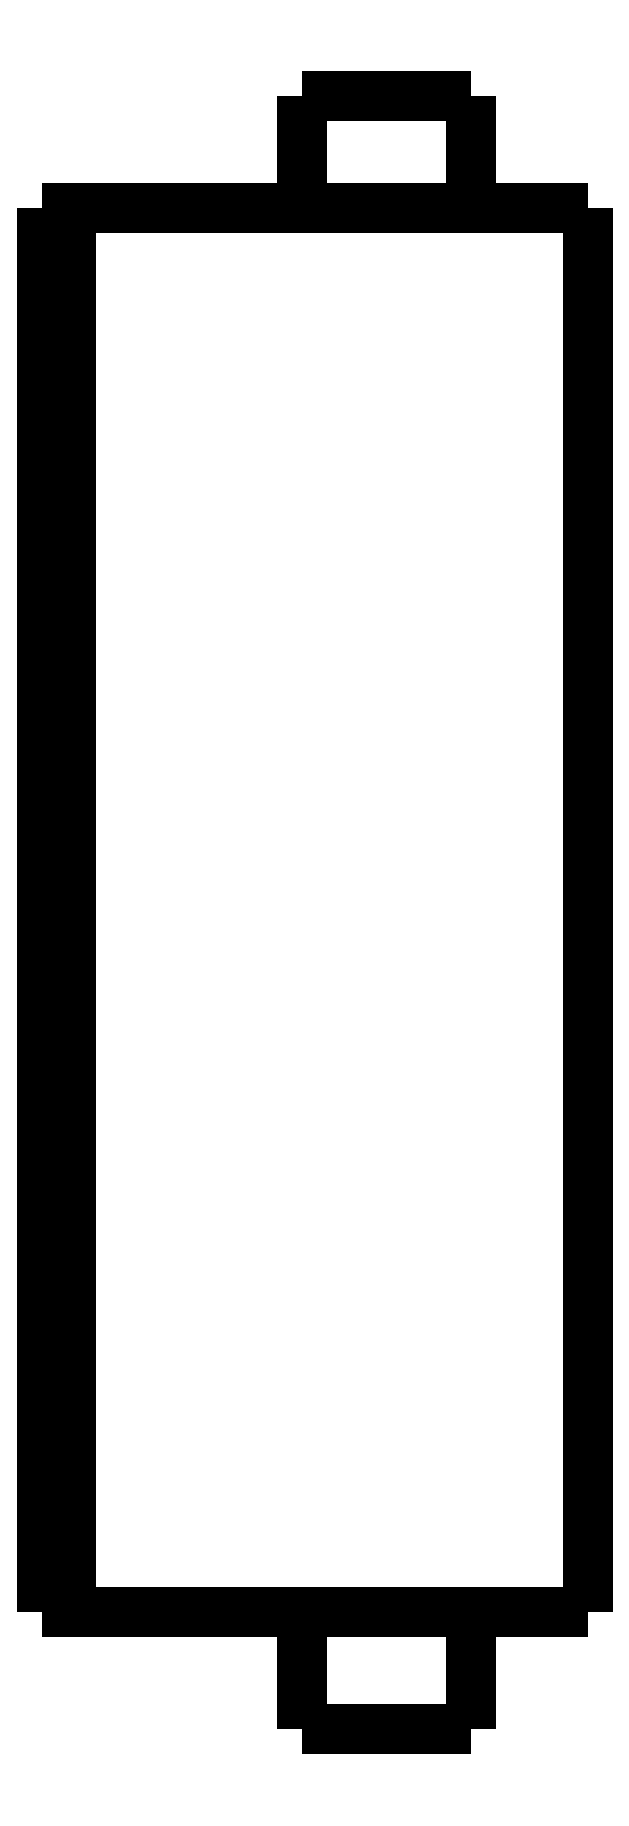
<metadata>
{"format":"dxf","ext":"dxf","renderer":"ezdxf+matplotlib","layout":"modelspace","background":"white","min_lineweight":24,"dpi":150}
</metadata>
<code>
0
SECTION
2
ENTITIES
0
LWPOLYLINE
8
0
90
51
70
0
10
0
20
53
10
0
20
52.02
10
0
20
51.04
10
0
20
50.07
10
0
20
49.09
10
0
20
48.11
10
0
20
47.13
10
0
20
46.15
10
0
20
45.18
10
0
20
44.2
10
0
20
43.22
10
0
20
42.24
10
0
20
41.26
10
0
20
40.29
10
0
20
39.31
10
0
20
38.33
10
0
20
37.35
10
0
20
36.37
10
0
20
35.4
10
0
20
34.42
10
0
20
33.44
10
0
20
32.46
10
0
20
31.48
10
0
20
30.51
10
0
20
29.53
10
0
20
28.55
10
0
20
27.57
10
0
20
26.59
10
0
20
25.62
10
0
20
24.64
10
0
20
23.66
10
0
20
22.68
10
0
20
21.7
10
0
20
20.73
10
0
20
19.75
10
0
20
18.77
10
0
20
17.79
10
0
20
16.81
10
0
20
15.84
10
0
20
14.86
10
0
20
13.88
10
0
20
12.9
10
0
20
11.92
10
0
20
10.95
10
0
20
9.968
10
0
20
8.99
10
0
20
8.012
10
0
20
7.034
10
0
20
6.056
10
0
20
5.078
10
0
20
4.1
0
LWPOLYLINE
8
0
90
51
70
0
10
-9.95
20
4.1
10
-9.95
20
4.018
10
-9.95
20
3.936
10
-9.95
20
3.854
10
-9.95
20
3.772
10
-9.95
20
3.69
10
-9.95
20
3.608
10
-9.95
20
3.526
10
-9.95
20
3.444
10
-9.95
20
3.362
10
-9.95
20
3.28
10
-9.95
20
3.198
10
-9.95
20
3.116
10
-9.95
20
3.034
10
-9.95
20
2.952
10
-9.95
20
2.87
10
-9.95
20
2.788
10
-9.95
20
2.706
10
-9.95
20
2.624
10
-9.95
20
2.542
10
-9.95
20
2.46
10
-9.95
20
2.378
10
-9.95
20
2.296
10
-9.95
20
2.214
10
-9.95
20
2.132
10
-9.95
20
2.05
10
-9.95
20
1.968
10
-9.95
20
1.886
10
-9.95
20
1.804
10
-9.95
20
1.722
10
-9.95
20
1.64
10
-9.95
20
1.558
10
-9.95
20
1.476
10
-9.95
20
1.394
10
-9.95
20
1.312
10
-9.95
20
1.23
10
-9.95
20
1.148
10
-9.95
20
1.066
10
-9.95
20
0.984
10
-9.95
20
0.902
10
-9.95
20
0.82
10
-9.95
20
0.738
10
-9.95
20
0.656
10
-9.95
20
0.574
10
-9.95
20
0.492
10
-9.95
20
0.41
10
-9.95
20
0.328
10
-9.95
20
0.246
10
-9.95
20
0.164
10
-9.95
20
0.082
10
-9.95
20
0
0
LWPOLYLINE
8
0
90
51
70
0
10
-4.05
20
4.1
10
-4.05
20
4.018
10
-4.05
20
3.936
10
-4.05
20
3.854
10
-4.05
20
3.772
10
-4.05
20
3.69
10
-4.05
20
3.608
10
-4.05
20
3.526
10
-4.05
20
3.444
10
-4.05
20
3.362
10
-4.05
20
3.28
10
-4.05
20
3.198
10
-4.05
20
3.116
10
-4.05
20
3.034
10
-4.05
20
2.952
10
-4.05
20
2.87
10
-4.05
20
2.788
10
-4.05
20
2.706
10
-4.05
20
2.624
10
-4.05
20
2.542
10
-4.05
20
2.46
10
-4.05
20
2.378
10
-4.05
20
2.296
10
-4.05
20
2.214
10
-4.05
20
2.132
10
-4.05
20
2.05
10
-4.05
20
1.968
10
-4.05
20
1.886
10
-4.05
20
1.804
10
-4.05
20
1.722
10
-4.05
20
1.64
10
-4.05
20
1.558
10
-4.05
20
1.476
10
-4.05
20
1.394
10
-4.05
20
1.312
10
-4.05
20
1.23
10
-4.05
20
1.148
10
-4.05
20
1.066
10
-4.05
20
0.984
10
-4.05
20
0.902
10
-4.05
20
0.82
10
-4.05
20
0.738
10
-4.05
20
0.656
10
-4.05
20
0.574
10
-4.05
20
0.492
10
-4.05
20
0.41
10
-4.05
20
0.328
10
-4.05
20
0.246
10
-4.05
20
0.164
10
-4.05
20
0.082
10
-4.05
20
0
0
LWPOLYLINE
8
0
90
51
70
0
10
-9.95
20
56.9
10
-9.95
20
56.82
10
-9.95
20
56.74
10
-9.95
20
56.67
10
-9.95
20
56.59
10
-9.95
20
56.51
10
-9.95
20
56.43
10
-9.95
20
56.35
10
-9.95
20
56.28
10
-9.95
20
56.2
10
-9.95
20
56.12
10
-9.95
20
56.04
10
-9.95
20
55.96
10
-9.95
20
55.89
10
-9.95
20
55.81
10
-9.95
20
55.73
10
-9.95
20
55.65
10
-9.95
20
55.57
10
-9.95
20
55.5
10
-9.95
20
55.42
10
-9.95
20
55.34
10
-9.95
20
55.26
10
-9.95
20
55.18
10
-9.95
20
55.11
10
-9.95
20
55.03
10
-9.95
20
54.95
10
-9.95
20
54.87
10
-9.95
20
54.79
10
-9.95
20
54.72
10
-9.95
20
54.64
10
-9.95
20
54.56
10
-9.95
20
54.48
10
-9.95
20
54.4
10
-9.95
20
54.33
10
-9.95
20
54.25
10
-9.95
20
54.17
10
-9.95
20
54.09
10
-9.95
20
54.01
10
-9.95
20
53.94
10
-9.95
20
53.86
10
-9.95
20
53.78
10
-9.95
20
53.7
10
-9.95
20
53.62
10
-9.95
20
53.55
10
-9.95
20
53.47
10
-9.95
20
53.39
10
-9.95
20
53.31
10
-9.95
20
53.23
10
-9.95
20
53.16
10
-9.95
20
53.08
10
-9.95
20
53
0
LWPOLYLINE
8
0
90
51
70
0
10
-4.05
20
56.9
10
-4.05
20
56.82
10
-4.05
20
56.74
10
-4.05
20
56.67
10
-4.05
20
56.59
10
-4.05
20
56.51
10
-4.05
20
56.43
10
-4.05
20
56.35
10
-4.05
20
56.28
10
-4.05
20
56.2
10
-4.05
20
56.12
10
-4.05
20
56.04
10
-4.05
20
55.96
10
-4.05
20
55.89
10
-4.05
20
55.81
10
-4.05
20
55.73
10
-4.05
20
55.65
10
-4.05
20
55.57
10
-4.05
20
55.5
10
-4.05
20
55.42
10
-4.05
20
55.34
10
-4.05
20
55.26
10
-4.05
20
55.18
10
-4.05
20
55.11
10
-4.05
20
55.03
10
-4.05
20
54.95
10
-4.05
20
54.87
10
-4.05
20
54.79
10
-4.05
20
54.72
10
-4.05
20
54.64
10
-4.05
20
54.56
10
-4.05
20
54.48
10
-4.05
20
54.4
10
-4.05
20
54.33
10
-4.05
20
54.25
10
-4.05
20
54.17
10
-4.05
20
54.09
10
-4.05
20
54.01
10
-4.05
20
53.94
10
-4.05
20
53.86
10
-4.05
20
53.78
10
-4.05
20
53.7
10
-4.05
20
53.62
10
-4.05
20
53.55
10
-4.05
20
53.47
10
-4.05
20
53.39
10
-4.05
20
53.31
10
-4.05
20
53.23
10
-4.05
20
53.16
10
-4.05
20
53.08
10
-4.05
20
53
0
LWPOLYLINE
8
0
90
51
70
0
10
-13.45
20
53
10
-13.27
20
53
10
-13.08
20
53
10
-12.9
20
53
10
-12.69
20
53
10
-12.45
20
53
10
-12.2
20
53
10
-11.96
20
53
10
-11.67
20
53
10
-11.37
20
53
10
-11.07
20
53
10
-10.76
20
53
10
-10.42
20
53
10
-10.08
20
53
10
-9.745
20
53
10
-9.385
20
53
10
-9.018
20
53
10
-8.651
20
53
10
-8.281
20
53
10
-7.9
20
53
10
-7.518
20
53
10
-7.137
20
53
10
-6.755
20
53
10
-6.374
20
53
10
-5.993
20
53
10
-5.611
20
53
10
-5.245
20
53
10
-4.878
20
53
10
-4.512
20
53
10
-4.158
20
53
10
-3.82
20
53
10
-3.483
20
53
10
-3.145
20
53
10
-2.844
20
53
10
-2.548
20
53
10
-2.252
20
53
10
-1.971
20
53
10
-1.729
20
53
10
-1.486
20
53
10
-1.243
20
53
10
-1.045
20
53
10
-0.8651
20
53
10
-0.6848
20
53
10
-0.5144
20
53
10
-0.4034
20
53
10
-0.2924
20
53
10
-0.1814
20
53
10
-0.1124
20
53
10
-0.07495
20
53
10
-0.03748
20
53
10
0
20
53
0
LWPOLYLINE
8
0
90
51
70
0
10
-13.45
20
4.1
10
-13.27
20
4.1
10
-13.08
20
4.1
10
-12.9
20
4.1
10
-12.69
20
4.1
10
-12.45
20
4.1
10
-12.2
20
4.1
10
-11.96
20
4.1
10
-11.67
20
4.1
10
-11.37
20
4.1
10
-11.07
20
4.1
10
-10.76
20
4.1
10
-10.42
20
4.1
10
-10.08
20
4.1
10
-9.745
20
4.1
10
-9.385
20
4.1
10
-9.018
20
4.1
10
-8.651
20
4.1
10
-8.281
20
4.1
10
-7.9
20
4.1
10
-7.518
20
4.1
10
-7.137
20
4.1
10
-6.755
20
4.1
10
-6.374
20
4.1
10
-5.993
20
4.1
10
-5.611
20
4.1
10
-5.245
20
4.1
10
-4.878
20
4.1
10
-4.512
20
4.1
10
-4.158
20
4.1
10
-3.82
20
4.1
10
-3.483
20
4.1
10
-3.145
20
4.1
10
-2.844
20
4.1
10
-2.548
20
4.1
10
-2.252
20
4.1
10
-1.971
20
4.1
10
-1.729
20
4.1
10
-1.486
20
4.1
10
-1.243
20
4.1
10
-1.045
20
4.1
10
-0.8651
20
4.1
10
-0.6848
20
4.1
10
-0.5144
20
4.1
10
-0.4034
20
4.1
10
-0.2924
20
4.1
10
-0.1814
20
4.1
10
-0.1124
20
4.1
10
-0.07495
20
4.1
10
-0.03748
20
4.1
10
0
20
4.1
0
LWPOLYLINE
8
0
90
51
70
0
10
-18
20
53
10
-17.95
20
53
10
-17.89
20
53
10
-17.84
20
53
10
-17.78
20
53
10
-17.73
20
53
10
-17.67
20
53
10
-17.62
20
53
10
-17.57
20
53
10
-17.51
20
53
10
-17.46
20
53
10
-17.4
20
53
10
-17.35
20
53
10
-17.3
20
53
10
-17.24
20
53
10
-17.19
20
53
10
-17.13
20
53
10
-17.08
20
53
10
-17.02
20
53
10
-16.97
20
53
10
-16.92
20
53
10
-16.86
20
53
10
-16.81
20
53
10
-16.75
20
53
10
-16.7
20
53
10
-16.65
20
53
10
-16.59
20
53
10
-16.54
20
53
10
-16.48
20
53
10
-16.43
20
53
10
-16.37
20
53
10
-16.32
20
53
10
-16.27
20
53
10
-16.21
20
53
10
-16.16
20
53
10
-16.1
20
53
10
-16.05
20
53
10
-16
20
53
10
-15.94
20
53
10
-15.89
20
53
10
-15.83
20
53
10
-15.78
20
53
10
-15.72
20
53
10
-15.67
20
53
10
-15.62
20
53
10
-15.56
20
53
10
-15.51
20
53
10
-15.45
20
53
10
-15.4
20
53
10
-15.35
20
53
10
-15.29
20
53
0
LWPOLYLINE
8
0
90
51
70
0
10
-18
20
53
10
-18
20
52.02
10
-18
20
51.04
10
-18
20
50.07
10
-18
20
49.09
10
-18
20
48.11
10
-18
20
47.13
10
-18
20
46.15
10
-18
20
45.18
10
-18
20
44.2
10
-18
20
43.22
10
-18
20
42.24
10
-18
20
41.26
10
-18
20
40.29
10
-18
20
39.31
10
-18
20
38.33
10
-18
20
37.35
10
-18
20
36.37
10
-18
20
35.4
10
-18
20
34.42
10
-18
20
33.44
10
-18
20
32.46
10
-18
20
31.48
10
-18
20
30.51
10
-18
20
29.53
10
-18
20
28.55
10
-18
20
27.57
10
-18
20
26.59
10
-18
20
25.62
10
-18
20
24.64
10
-18
20
23.66
10
-18
20
22.68
10
-18
20
21.7
10
-18
20
20.73
10
-18
20
19.75
10
-18
20
18.77
10
-18
20
17.79
10
-18
20
16.81
10
-18
20
15.84
10
-18
20
14.86
10
-18
20
13.88
10
-18
20
12.9
10
-18
20
11.92
10
-18
20
10.95
10
-18
20
9.968
10
-18
20
8.99
10
-18
20
8.012
10
-18
20
7.034
10
-18
20
6.056
10
-18
20
5.078
10
-18
20
4.1
0
LWPOLYLINE
8
0
90
51
70
0
10
-18
20
4.1
10
-17.95
20
4.1
10
-17.89
20
4.1
10
-17.84
20
4.1
10
-17.78
20
4.1
10
-17.73
20
4.1
10
-17.67
20
4.1
10
-17.62
20
4.1
10
-17.57
20
4.1
10
-17.51
20
4.1
10
-17.46
20
4.1
10
-17.4
20
4.1
10
-17.35
20
4.1
10
-17.3
20
4.1
10
-17.24
20
4.1
10
-17.19
20
4.1
10
-17.13
20
4.1
10
-17.08
20
4.1
10
-17.02
20
4.1
10
-16.97
20
4.1
10
-16.92
20
4.1
10
-16.86
20
4.1
10
-16.81
20
4.1
10
-16.75
20
4.1
10
-16.7
20
4.1
10
-16.65
20
4.1
10
-16.59
20
4.1
10
-16.54
20
4.1
10
-16.48
20
4.1
10
-16.43
20
4.1
10
-16.37
20
4.1
10
-16.32
20
4.1
10
-16.27
20
4.1
10
-16.21
20
4.1
10
-16.16
20
4.1
10
-16.1
20
4.1
10
-16.05
20
4.1
10
-16
20
4.1
10
-15.94
20
4.1
10
-15.89
20
4.1
10
-15.83
20
4.1
10
-15.78
20
4.1
10
-15.72
20
4.1
10
-15.67
20
4.1
10
-15.62
20
4.1
10
-15.56
20
4.1
10
-15.51
20
4.1
10
-15.45
20
4.1
10
-15.4
20
4.1
10
-15.35
20
4.1
10
-15.29
20
4.1
0
LWPOLYLINE
8
0
90
51
70
0
10
-19
20
4.1
10
-19
20
5.078
10
-19
20
6.056
10
-19
20
7.034
10
-19
20
8.012
10
-19
20
8.99
10
-19
20
9.968
10
-19
20
10.95
10
-19
20
11.92
10
-19
20
12.9
10
-19
20
13.88
10
-19
20
14.86
10
-19
20
15.84
10
-19
20
16.81
10
-19
20
17.79
10
-19
20
18.77
10
-19
20
19.75
10
-19
20
20.73
10
-19
20
21.7
10
-19
20
22.68
10
-19
20
23.66
10
-19
20
24.64
10
-19
20
25.62
10
-19
20
26.59
10
-19
20
27.57
10
-19
20
28.55
10
-19
20
29.53
10
-19
20
30.51
10
-19
20
31.48
10
-19
20
32.46
10
-19
20
33.44
10
-19
20
34.42
10
-19
20
35.4
10
-19
20
36.37
10
-19
20
37.35
10
-19
20
38.33
10
-19
20
39.31
10
-19
20
40.29
10
-19
20
41.26
10
-19
20
42.24
10
-19
20
43.22
10
-19
20
44.2
10
-19
20
45.18
10
-19
20
46.15
10
-19
20
47.13
10
-19
20
48.11
10
-19
20
49.09
10
-19
20
50.07
10
-19
20
51.04
10
-19
20
52.02
10
-19
20
53
0
LWPOLYLINE
8
0
90
51
70
0
10
-19
20
53
10
-18.98
20
53
10
-18.96
20
53
10
-18.94
20
53
10
-18.92
20
53
10
-18.9
20
53
10
-18.88
20
53
10
-18.86
20
53
10
-18.84
20
53
10
-18.82
20
53
10
-18.8
20
53
10
-18.78
20
53
10
-18.76
20
53
10
-18.74
20
53
10
-18.72
20
53
10
-18.7
20
53
10
-18.68
20
53
10
-18.66
20
53
10
-18.64
20
53
10
-18.62
20
53
10
-18.6
20
53
10
-18.58
20
53
10
-18.56
20
53
10
-18.54
20
53
10
-18.52
20
53
10
-18.5
20
53
10
-18.48
20
53
10
-18.46
20
53
10
-18.44
20
53
10
-18.42
20
53
10
-18.4
20
53
10
-18.38
20
53
10
-18.36
20
53
10
-18.34
20
53
10
-18.32
20
53
10
-18.3
20
53
10
-18.28
20
53
10
-18.26
20
53
10
-18.24
20
53
10
-18.22
20
53
10
-18.2
20
53
10
-18.18
20
53
10
-18.16
20
53
10
-18.14
20
53
10
-18.12
20
53
10
-18.1
20
53
10
-18.08
20
53
10
-18.06
20
53
10
-18.04
20
53
10
-18.02
20
53
10
-18
20
53
0
LWPOLYLINE
8
0
90
51
70
0
10
-15.29
20
53
10
-15.24
20
53
10
-15.2
20
53
10
-15.15
20
53
10
-15.1
20
53
10
-15.06
20
53
10
-15.01
20
53
10
-14.97
20
53
10
-14.92
20
53
10
-14.87
20
53
10
-14.83
20
53
10
-14.78
20
53
10
-14.74
20
53
10
-14.69
20
53
10
-14.65
20
53
10
-14.6
20
53
10
-14.56
20
53
10
-14.52
20
53
10
-14.47
20
53
10
-14.43
20
53
10
-14.39
20
53
10
-14.35
20
53
10
-14.31
20
53
10
-14.27
20
53
10
-14.23
20
53
10
-14.19
20
53
10
-14.15
20
53
10
-14.11
20
53
10
-14.07
20
53
10
-14.04
20
53
10
-14
20
53
10
-13.96
20
53
10
-13.93
20
53
10
-13.9
20
53
10
-13.86
20
53
10
-13.83
20
53
10
-13.8
20
53
10
-13.77
20
53
10
-13.74
20
53
10
-13.71
20
53
10
-13.68
20
53
10
-13.65
20
53
10
-13.63
20
53
10
-13.6
20
53
10
-13.58
20
53
10
-13.55
20
53
10
-13.53
20
53
10
-13.51
20
53
10
-13.49
20
53
10
-13.47
20
53
10
-13.45
20
53
0
LWPOLYLINE
8
0
90
51
70
0
10
-18
20
4.1
10
-18.02
20
4.1
10
-18.04
20
4.1
10
-18.06
20
4.1
10
-18.08
20
4.1
10
-18.1
20
4.1
10
-18.12
20
4.1
10
-18.14
20
4.1
10
-18.16
20
4.1
10
-18.18
20
4.1
10
-18.2
20
4.1
10
-18.22
20
4.1
10
-18.24
20
4.1
10
-18.26
20
4.1
10
-18.28
20
4.1
10
-18.3
20
4.1
10
-18.32
20
4.1
10
-18.34
20
4.1
10
-18.36
20
4.1
10
-18.38
20
4.1
10
-18.4
20
4.1
10
-18.42
20
4.1
10
-18.44
20
4.1
10
-18.46
20
4.1
10
-18.48
20
4.1
10
-18.5
20
4.1
10
-18.52
20
4.1
10
-18.54
20
4.1
10
-18.56
20
4.1
10
-18.58
20
4.1
10
-18.6
20
4.1
10
-18.62
20
4.1
10
-18.64
20
4.1
10
-18.66
20
4.1
10
-18.68
20
4.1
10
-18.7
20
4.1
10
-18.72
20
4.1
10
-18.74
20
4.1
10
-18.76
20
4.1
10
-18.78
20
4.1
10
-18.8
20
4.1
10
-18.82
20
4.1
10
-18.84
20
4.1
10
-18.86
20
4.1
10
-18.88
20
4.1
10
-18.9
20
4.1
10
-18.92
20
4.1
10
-18.94
20
4.1
10
-18.96
20
4.1
10
-18.98
20
4.1
10
-19
20
4.1
0
LWPOLYLINE
8
0
90
51
70
0
10
-13.45
20
4.1
10
-13.47
20
4.1
10
-13.49
20
4.1
10
-13.51
20
4.1
10
-13.53
20
4.1
10
-13.55
20
4.1
10
-13.58
20
4.1
10
-13.6
20
4.1
10
-13.63
20
4.1
10
-13.65
20
4.1
10
-13.68
20
4.1
10
-13.71
20
4.1
10
-13.74
20
4.1
10
-13.77
20
4.1
10
-13.8
20
4.1
10
-13.83
20
4.1
10
-13.86
20
4.1
10
-13.9
20
4.1
10
-13.93
20
4.1
10
-13.96
20
4.1
10
-14
20
4.1
10
-14.04
20
4.1
10
-14.07
20
4.1
10
-14.11
20
4.1
10
-14.15
20
4.1
10
-14.19
20
4.1
10
-14.23
20
4.1
10
-14.27
20
4.1
10
-14.31
20
4.1
10
-14.35
20
4.1
10
-14.39
20
4.1
10
-14.43
20
4.1
10
-14.47
20
4.1
10
-14.52
20
4.1
10
-14.56
20
4.1
10
-14.6
20
4.1
10
-14.65
20
4.1
10
-14.69
20
4.1
10
-14.74
20
4.1
10
-14.78
20
4.1
10
-14.83
20
4.1
10
-14.87
20
4.1
10
-14.92
20
4.1
10
-14.97
20
4.1
10
-15.01
20
4.1
10
-15.06
20
4.1
10
-15.1
20
4.1
10
-15.15
20
4.1
10
-15.2
20
4.1
10
-15.24
20
4.1
10
-15.29
20
4.1
0
LWPOLYLINE
8
0
90
51
70
0
10
-4.05
20
0
10
-4.055
20
0
10
-4.06
20
0
10
-4.066
20
0
10
-4.075
20
0
10
-4.091
20
0
10
-4.106
20
0
10
-4.122
20
0
10
-4.146
20
0
10
-4.172
20
0
10
-4.197
20
0
10
-4.226
20
0
10
-4.261
20
0
10
-4.297
20
0
10
-4.332
20
0
10
-4.374
20
0
10
-4.419
20
0
10
-4.464
20
0
10
-4.51
20
0
10
-4.563
20
0
10
-4.617
20
0
10
-4.671
20
0
10
-4.729
20
0
10
-4.791
20
0
10
-4.852
20
0
10
-4.914
20
0
10
-4.983
20
0
10
-5.052
20
0
10
-5.121
20
0
10
-5.193
20
0
10
-5.269
20
0
10
-5.344
20
0
10
-5.42
20
0
10
-5.5
20
0
10
-5.581
20
0
10
-5.662
20
0
10
-5.744
20
0
10
-5.83
20
0
10
-5.916
20
0
10
-6.001
20
0
10
-6.089
20
0
10
-6.178
20
0
10
-6.267
20
0
10
-6.357
20
0
10
-6.448
20
0
10
-6.539
20
0
10
-6.631
20
0
10
-6.723
20
0
10
-6.815
20
0
10
-6.908
20
0
10
-7
20
0
0
LWPOLYLINE
8
0
90
51
70
0
10
-7
20
0
10
-7.092
20
0
10
-7.185
20
0
10
-7.277
20
0
10
-7.369
20
0
10
-7.461
20
0
10
-7.552
20
0
10
-7.643
20
0
10
-7.733
20
0
10
-7.822
20
0
10
-7.911
20
0
10
-7.999
20
0
10
-8.084
20
0
10
-8.17
20
0
10
-8.256
20
0
10
-8.338
20
0
10
-8.419
20
0
10
-8.5
20
0
10
-8.58
20
0
10
-8.656
20
0
10
-8.731
20
0
10
-8.807
20
0
10
-8.879
20
0
10
-8.948
20
0
10
-9.017
20
0
10
-9.086
20
0
10
-9.148
20
0
10
-9.209
20
0
10
-9.271
20
0
10
-9.329
20
0
10
-9.383
20
0
10
-9.437
20
0
10
-9.49
20
0
10
-9.536
20
0
10
-9.581
20
0
10
-9.626
20
0
10
-9.668
20
0
10
-9.703
20
0
10
-9.739
20
0
10
-9.774
20
0
10
-9.803
20
0
10
-9.828
20
0
10
-9.854
20
0
10
-9.878
20
0
10
-9.894
20
0
10
-9.909
20
0
10
-9.925
20
0
10
-9.934
20
0
10
-9.94
20
0
10
-9.945
20
0
10
-9.95
20
0
0
LWPOLYLINE
8
0
90
51
70
0
10
-4.05
20
56.9
10
-4.055
20
56.9
10
-4.06
20
56.9
10
-4.066
20
56.9
10
-4.075
20
56.9
10
-4.091
20
56.9
10
-4.106
20
56.9
10
-4.122
20
56.9
10
-4.146
20
56.9
10
-4.172
20
56.9
10
-4.197
20
56.9
10
-4.226
20
56.9
10
-4.261
20
56.9
10
-4.297
20
56.9
10
-4.332
20
56.9
10
-4.374
20
56.9
10
-4.419
20
56.9
10
-4.464
20
56.9
10
-4.51
20
56.9
10
-4.563
20
56.9
10
-4.617
20
56.9
10
-4.671
20
56.9
10
-4.729
20
56.9
10
-4.791
20
56.9
10
-4.852
20
56.9
10
-4.914
20
56.9
10
-4.983
20
56.9
10
-5.052
20
56.9
10
-5.121
20
56.9
10
-5.193
20
56.9
10
-5.269
20
56.9
10
-5.344
20
56.9
10
-5.42
20
56.9
10
-5.5
20
56.9
10
-5.581
20
56.9
10
-5.662
20
56.9
10
-5.744
20
56.9
10
-5.83
20
56.9
10
-5.916
20
56.9
10
-6.001
20
56.9
10
-6.089
20
56.9
10
-6.178
20
56.9
10
-6.267
20
56.9
10
-6.357
20
56.9
10
-6.448
20
56.9
10
-6.539
20
56.9
10
-6.631
20
56.9
10
-6.723
20
56.9
10
-6.815
20
56.9
10
-6.908
20
56.9
10
-7
20
56.9
0
LWPOLYLINE
8
0
90
51
70
0
10
-7
20
56.9
10
-7.092
20
56.9
10
-7.185
20
56.9
10
-7.277
20
56.9
10
-7.369
20
56.9
10
-7.461
20
56.9
10
-7.552
20
56.9
10
-7.643
20
56.9
10
-7.733
20
56.9
10
-7.822
20
56.9
10
-7.911
20
56.9
10
-7.999
20
56.9
10
-8.084
20
56.9
10
-8.17
20
56.9
10
-8.256
20
56.9
10
-8.338
20
56.9
10
-8.419
20
56.9
10
-8.5
20
56.9
10
-8.58
20
56.9
10
-8.656
20
56.9
10
-8.731
20
56.9
10
-8.807
20
56.9
10
-8.879
20
56.9
10
-8.948
20
56.9
10
-9.017
20
56.9
10
-9.086
20
56.9
10
-9.148
20
56.9
10
-9.209
20
56.9
10
-9.271
20
56.9
10
-9.329
20
56.9
10
-9.383
20
56.9
10
-9.437
20
56.9
10
-9.49
20
56.9
10
-9.536
20
56.9
10
-9.581
20
56.9
10
-9.626
20
56.9
10
-9.668
20
56.9
10
-9.703
20
56.9
10
-9.739
20
56.9
10
-9.774
20
56.9
10
-9.803
20
56.9
10
-9.828
20
56.9
10
-9.854
20
56.9
10
-9.878
20
56.9
10
-9.894
20
56.9
10
-9.909
20
56.9
10
-9.925
20
56.9
10
-9.934
20
56.9
10
-9.94
20
56.9
10
-9.945
20
56.9
10
-9.95
20
56.9
0
ENDSEC
0
EOF

</code>
